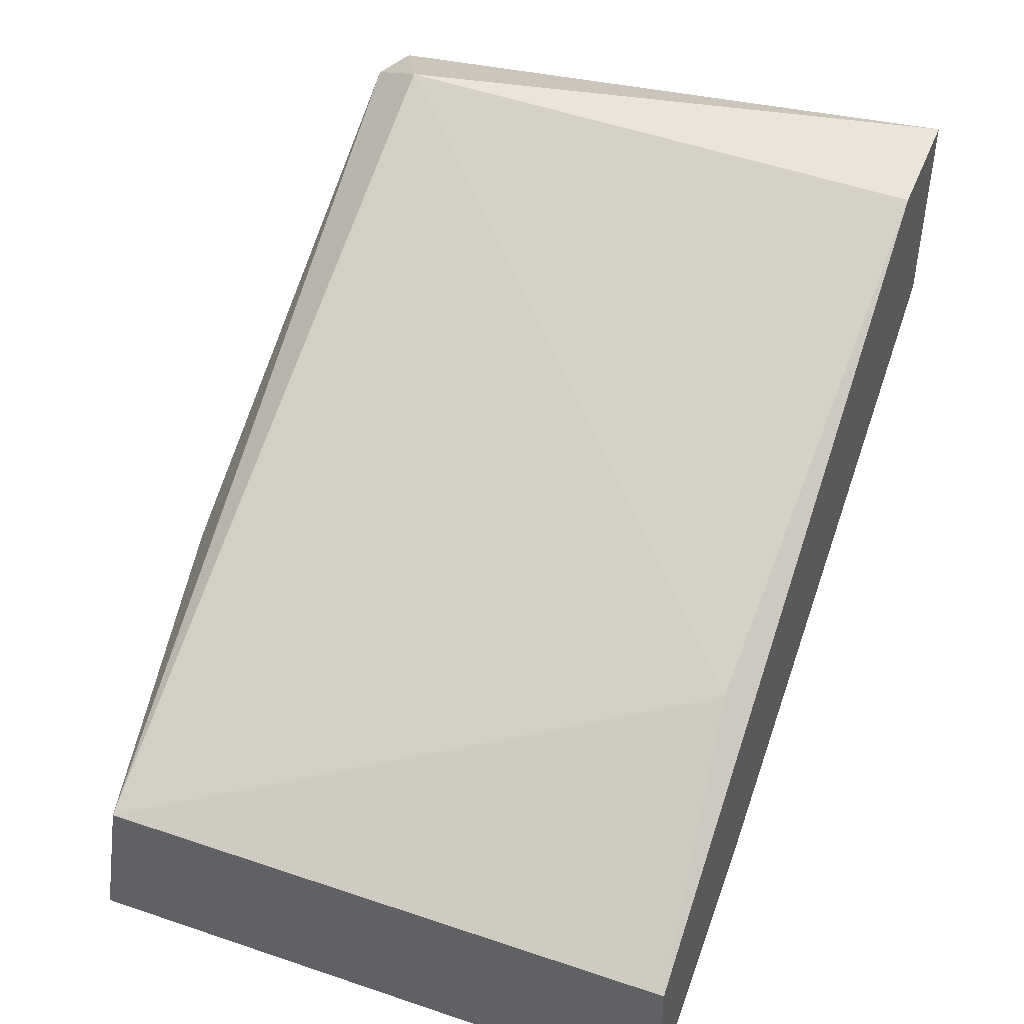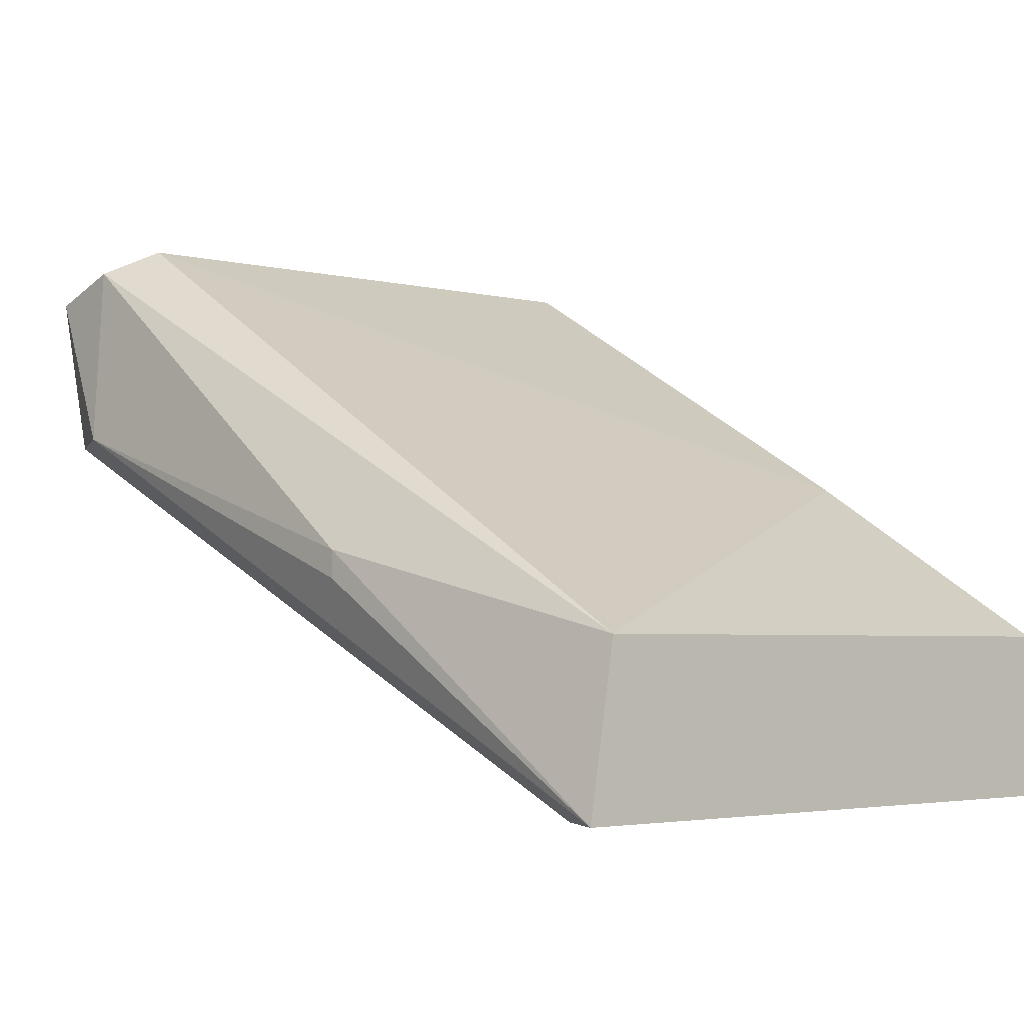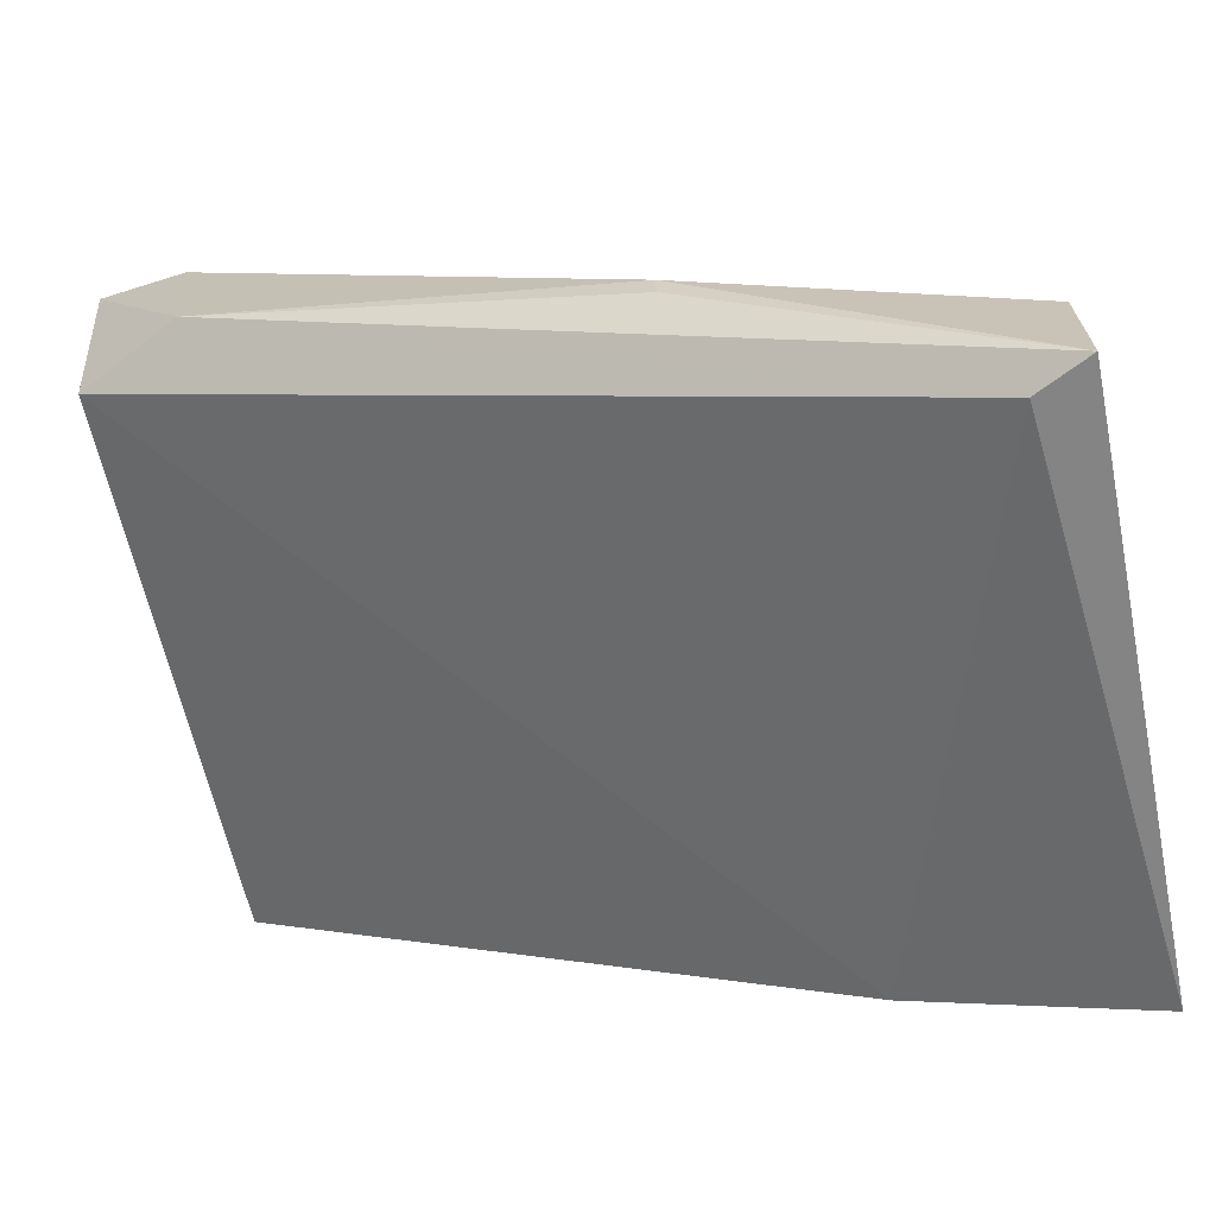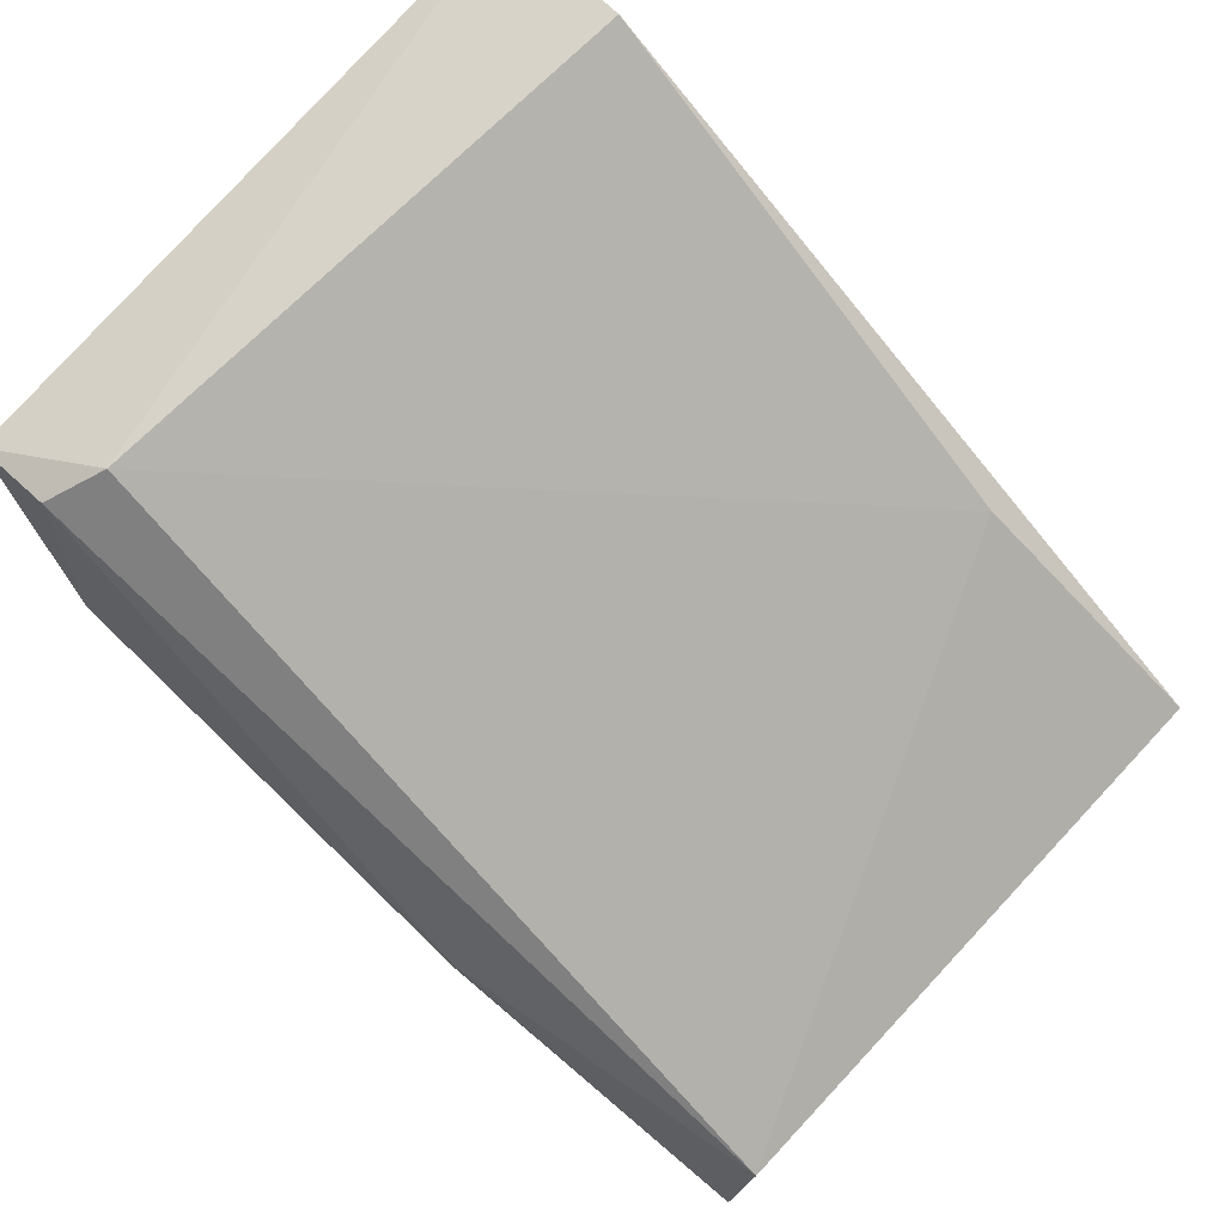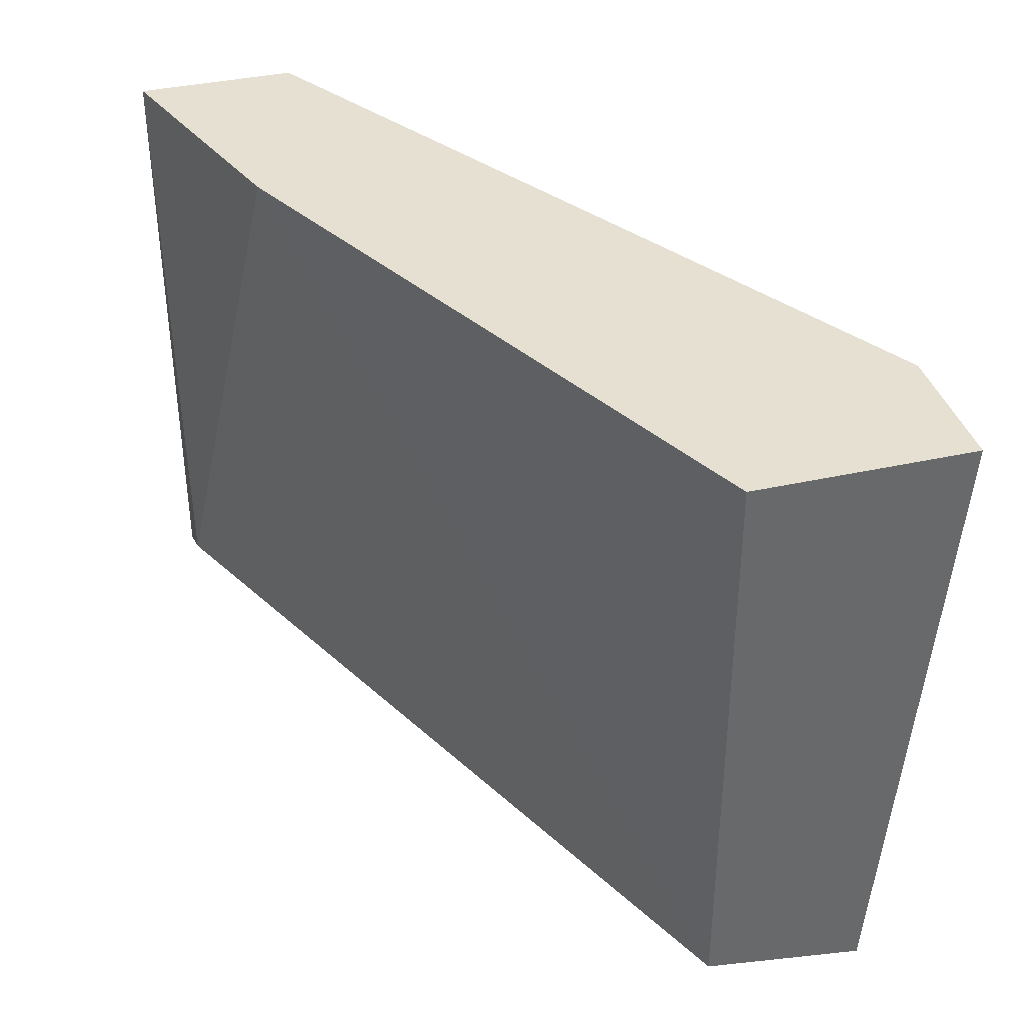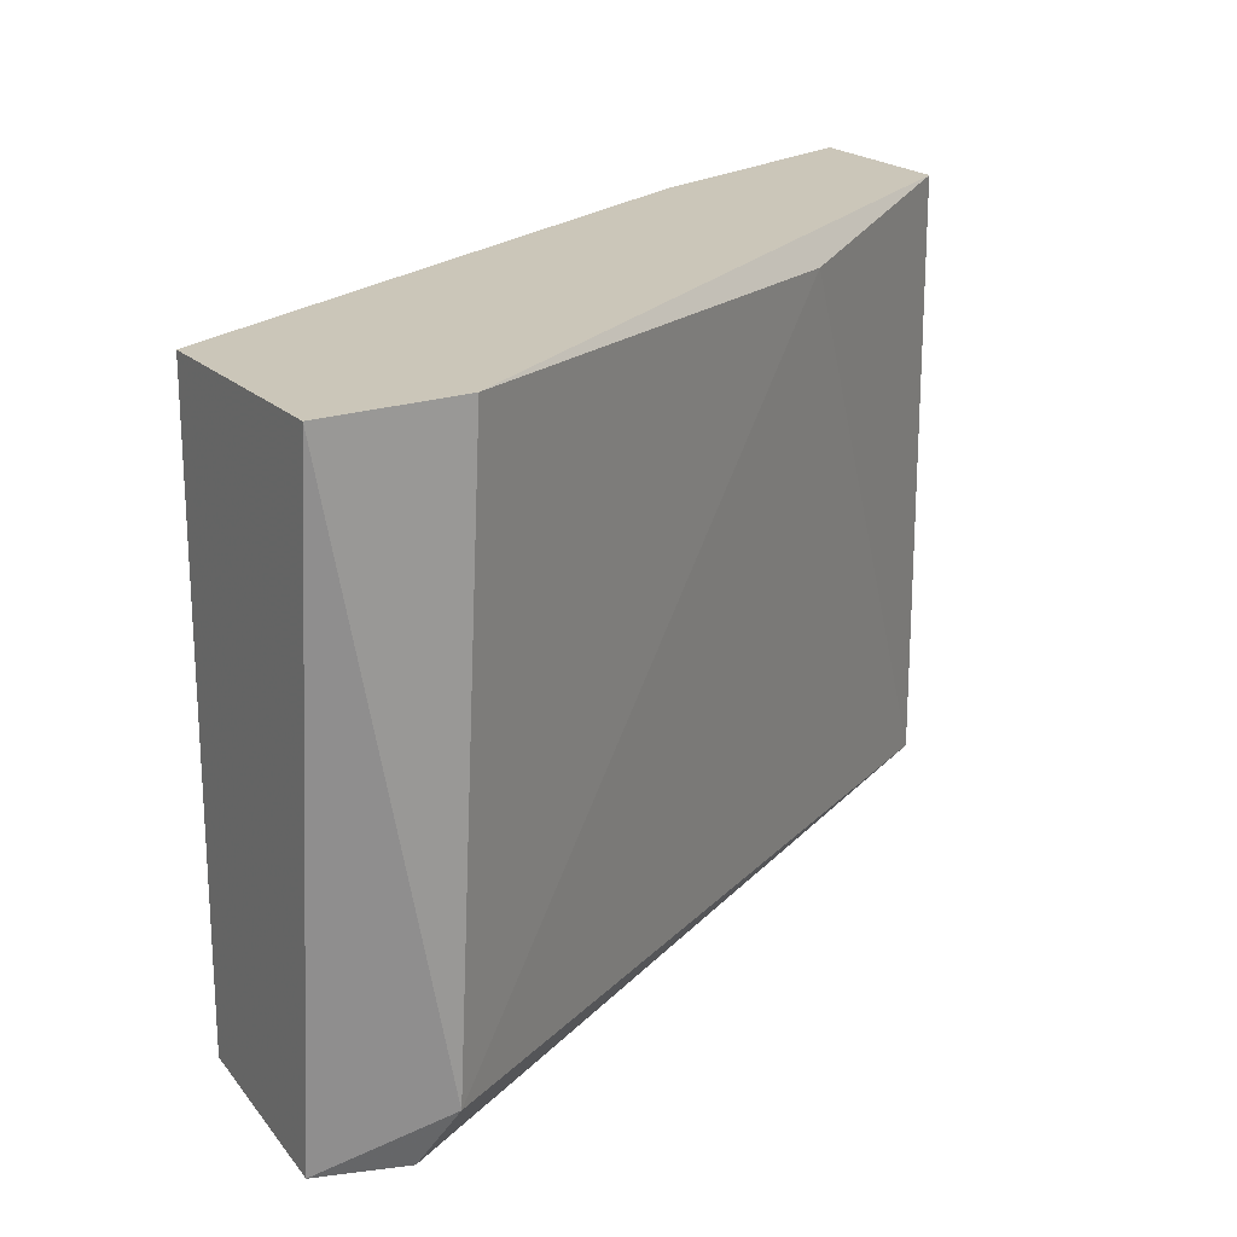
<metadata>
{"format":"obj","ext":"obj","renderer":"f3d","projection":"perspective","resolution":1024,"background":"white","views":[{"elev":44.8,"azim":-68.7,"up":"+Y"},{"elev":-3.6,"azim":-131.7,"up":"+Y"},{"elev":-61.3,"azim":-168.2,"up":"+Y"},{"elev":76.1,"azim":-136.8,"up":"+Y"},{"elev":37.6,"azim":74.1,"up":"+Z"},{"elev":20.8,"azim":148.4,"up":"+Z"}]}
</metadata>
<code>
v -0.02258 -0.02894 0.009903
v -0.03134 -0.03506 -0.000603
v -0.03134 -0.03462 -0.000603
v -0.03659 -0.03856 0.009903
v -0.02258 -0.03244 0.000273
v -0.02258 -0.03244 0.009903
v -0.02434 -0.02894 0.00071
v -0.03659 -0.03594 0.009903
v -0.03571 -0.03856 0.000273
v -0.03659 -0.03594 0.000273
v -0.02477 -0.02894 0.009903
v -0.02258 -0.02981 -0.000165
v -0.03265 -0.03725 0.009903
v -0.03265 -0.03331 0.009465
v -0.03659 -0.03856 -0.000165
v -0.02434 -0.03244 -0.000603
v -0.0239 -0.02937 -0.000165
f 3 2 15
f 9 4 15
f 10 3 15
f 4 10 15
f 2 3 16
f 5 9 16
f 7 12 17
f 15 2 16
f 9 15 16
f 3 10 17
f 16 3 17
f 8 11 14
f 12 5 16
f 11 7 14
f 10 7 17
f 7 10 14
f 1 4 6
f 10 8 14
f 5 1 6
f 4 1 8
f 4 8 10
f 1 7 11
f 12 16 17
f 1 5 12
f 7 1 12
f 6 4 13
f 5 6 13
f 9 5 13
f 4 9 13
f 8 1 11

</code>
